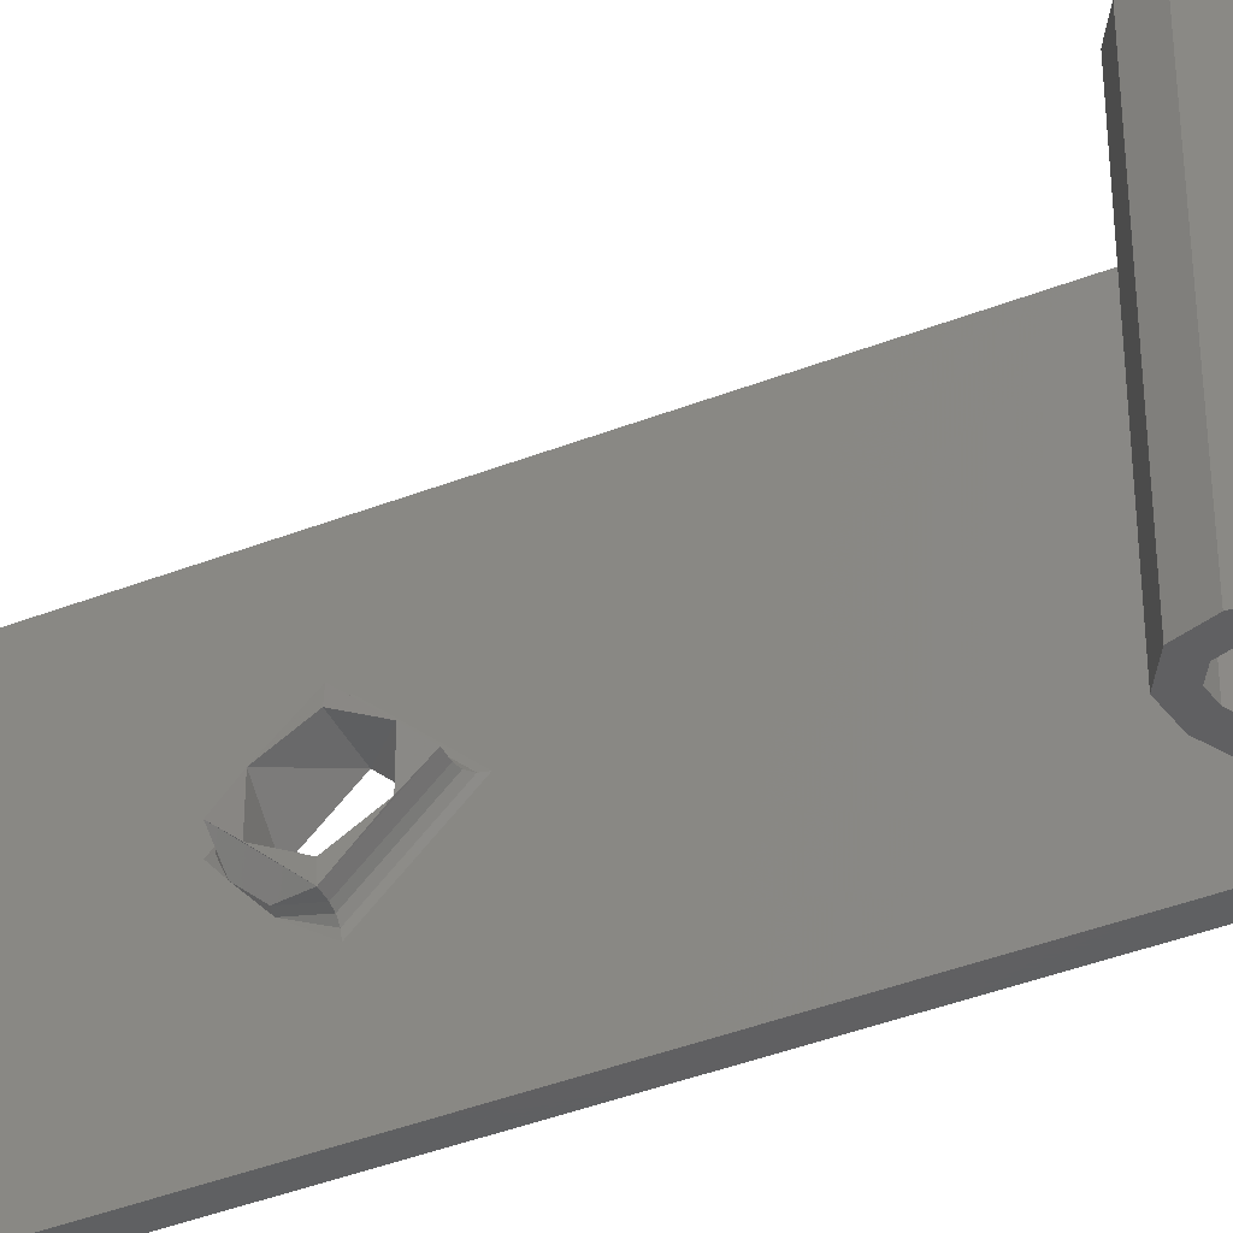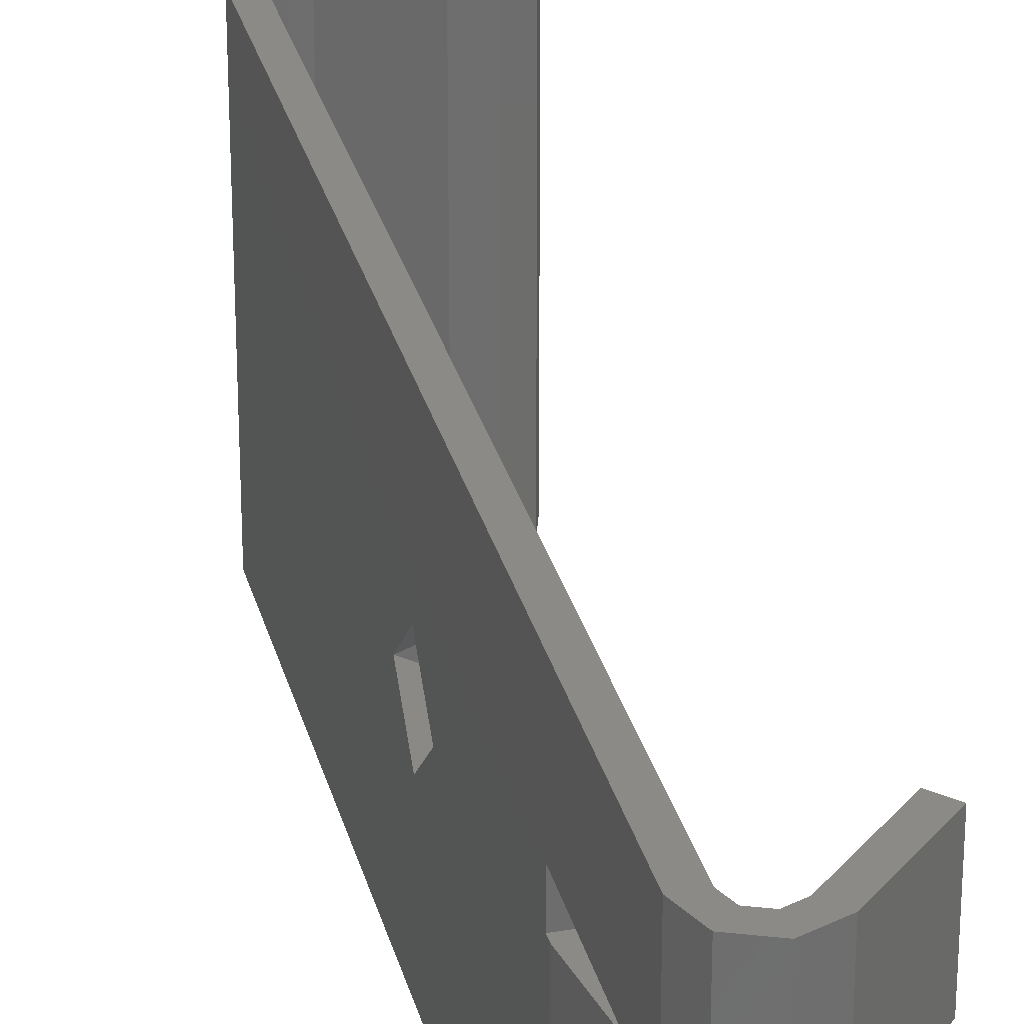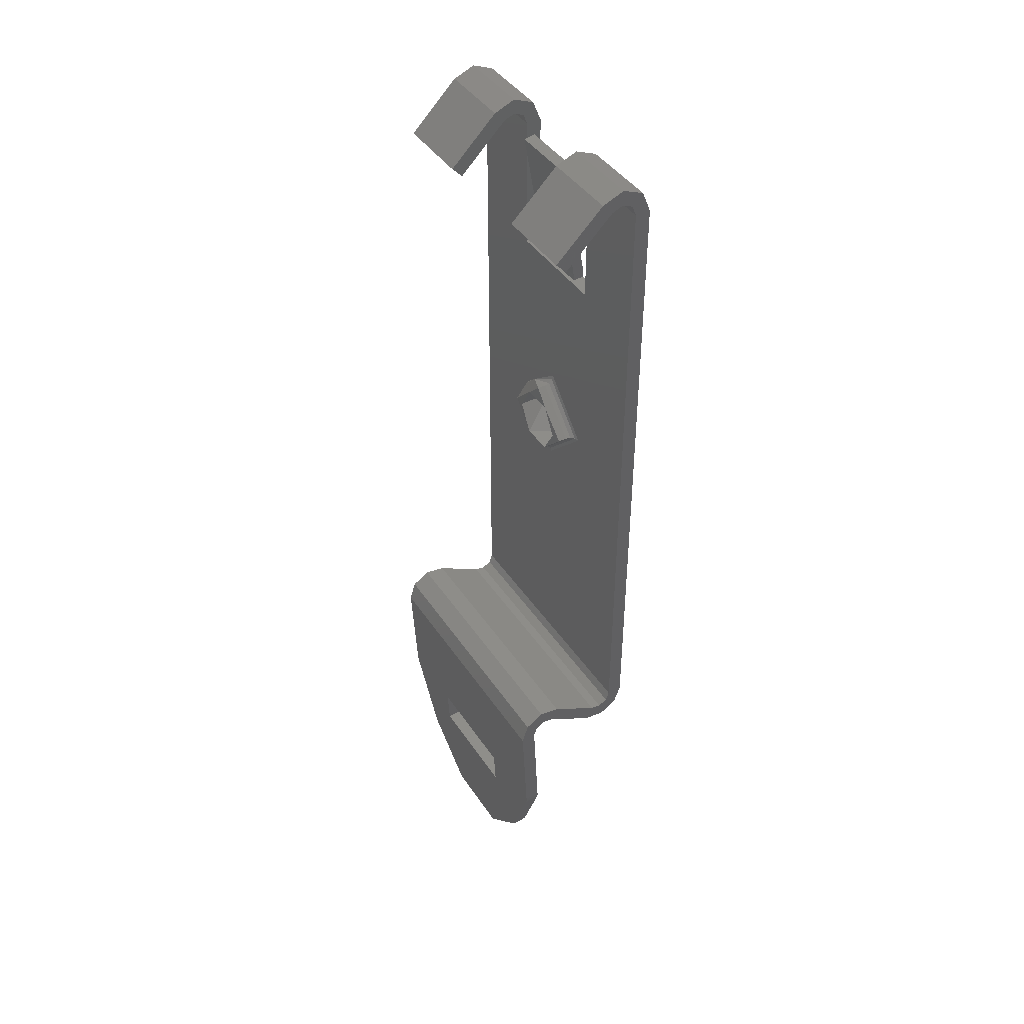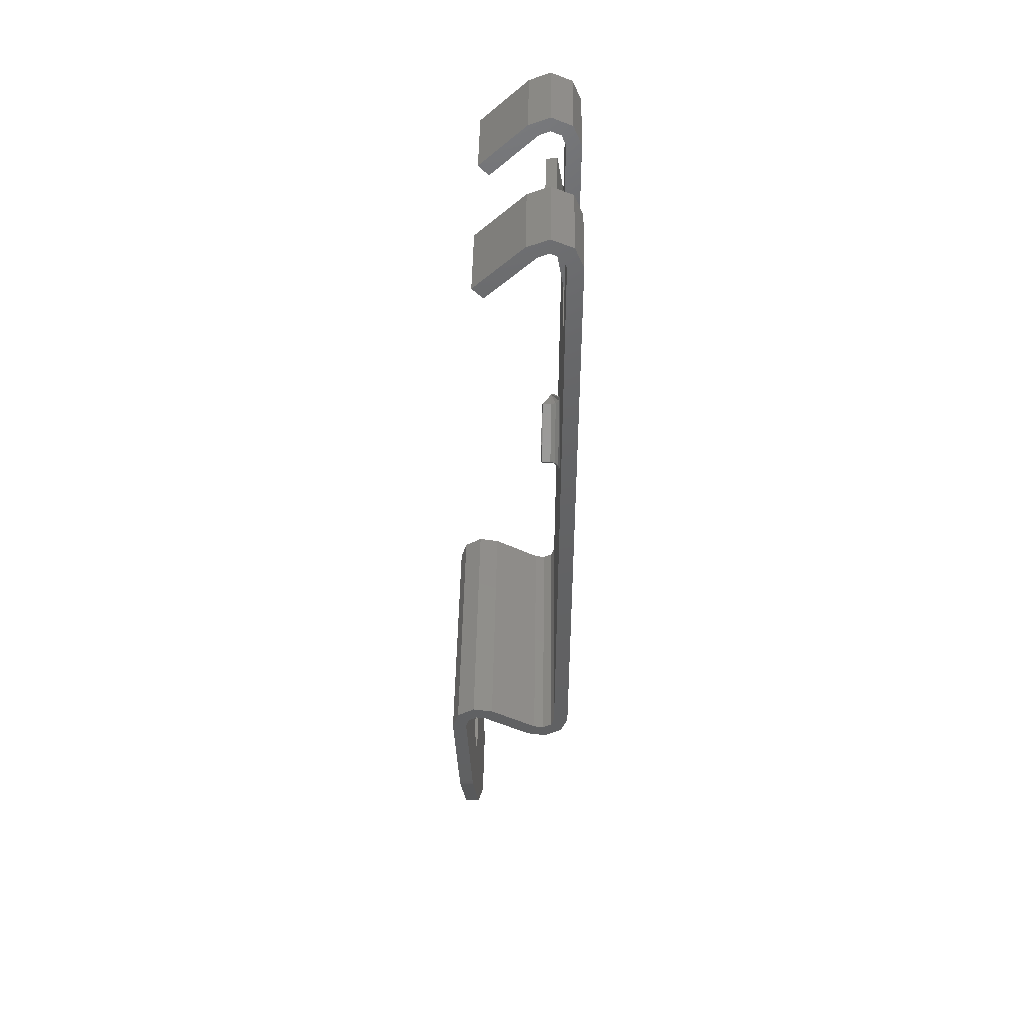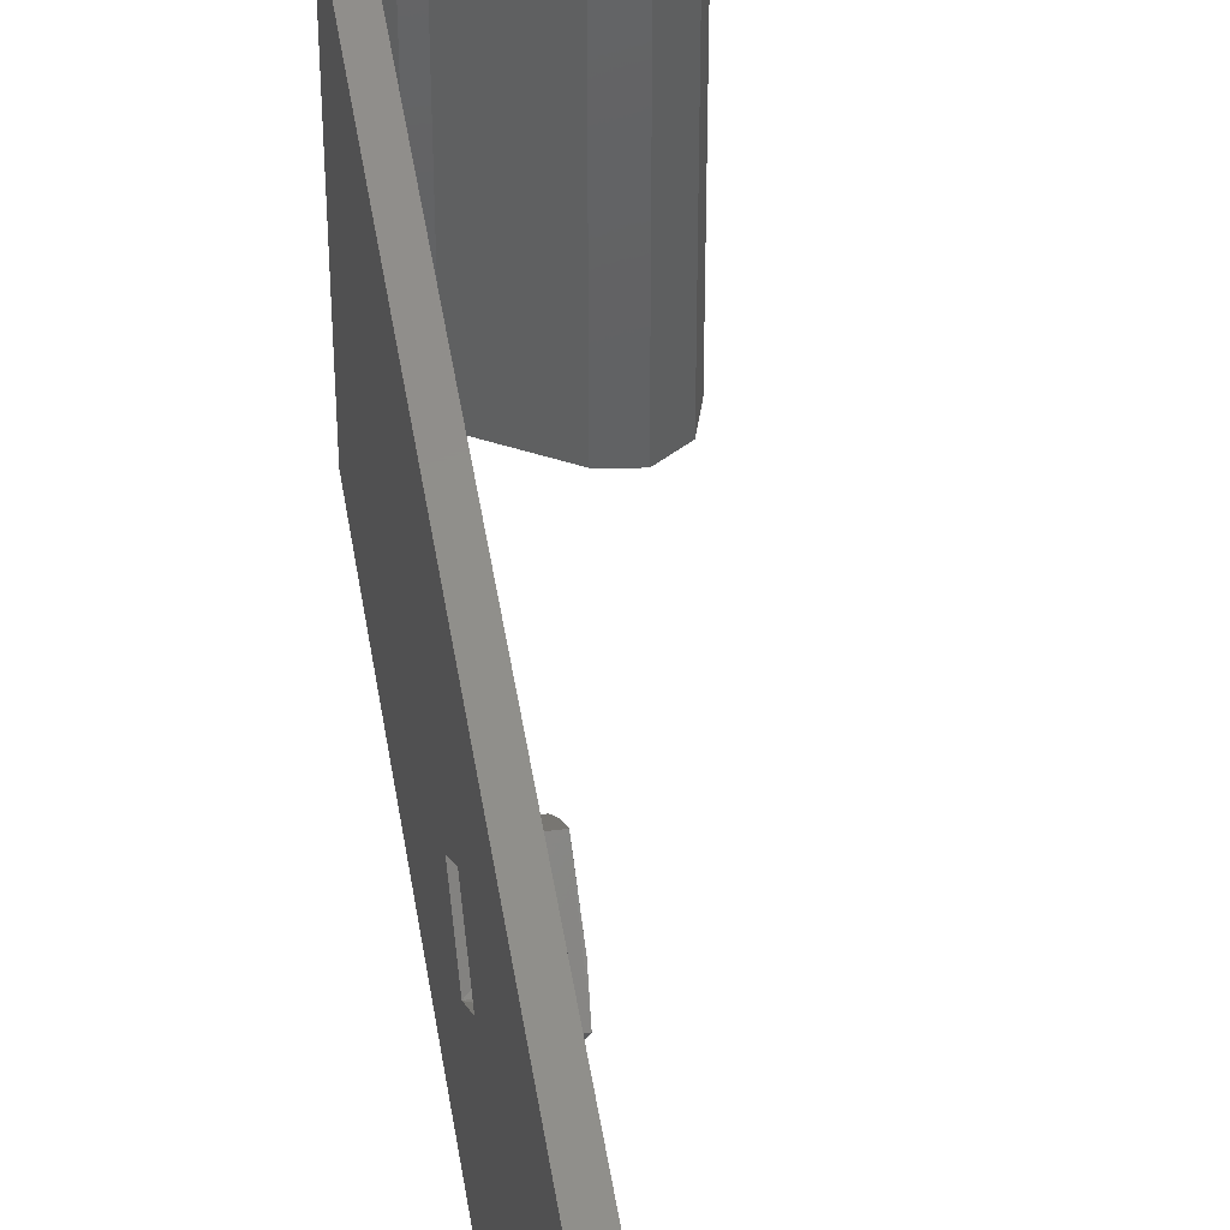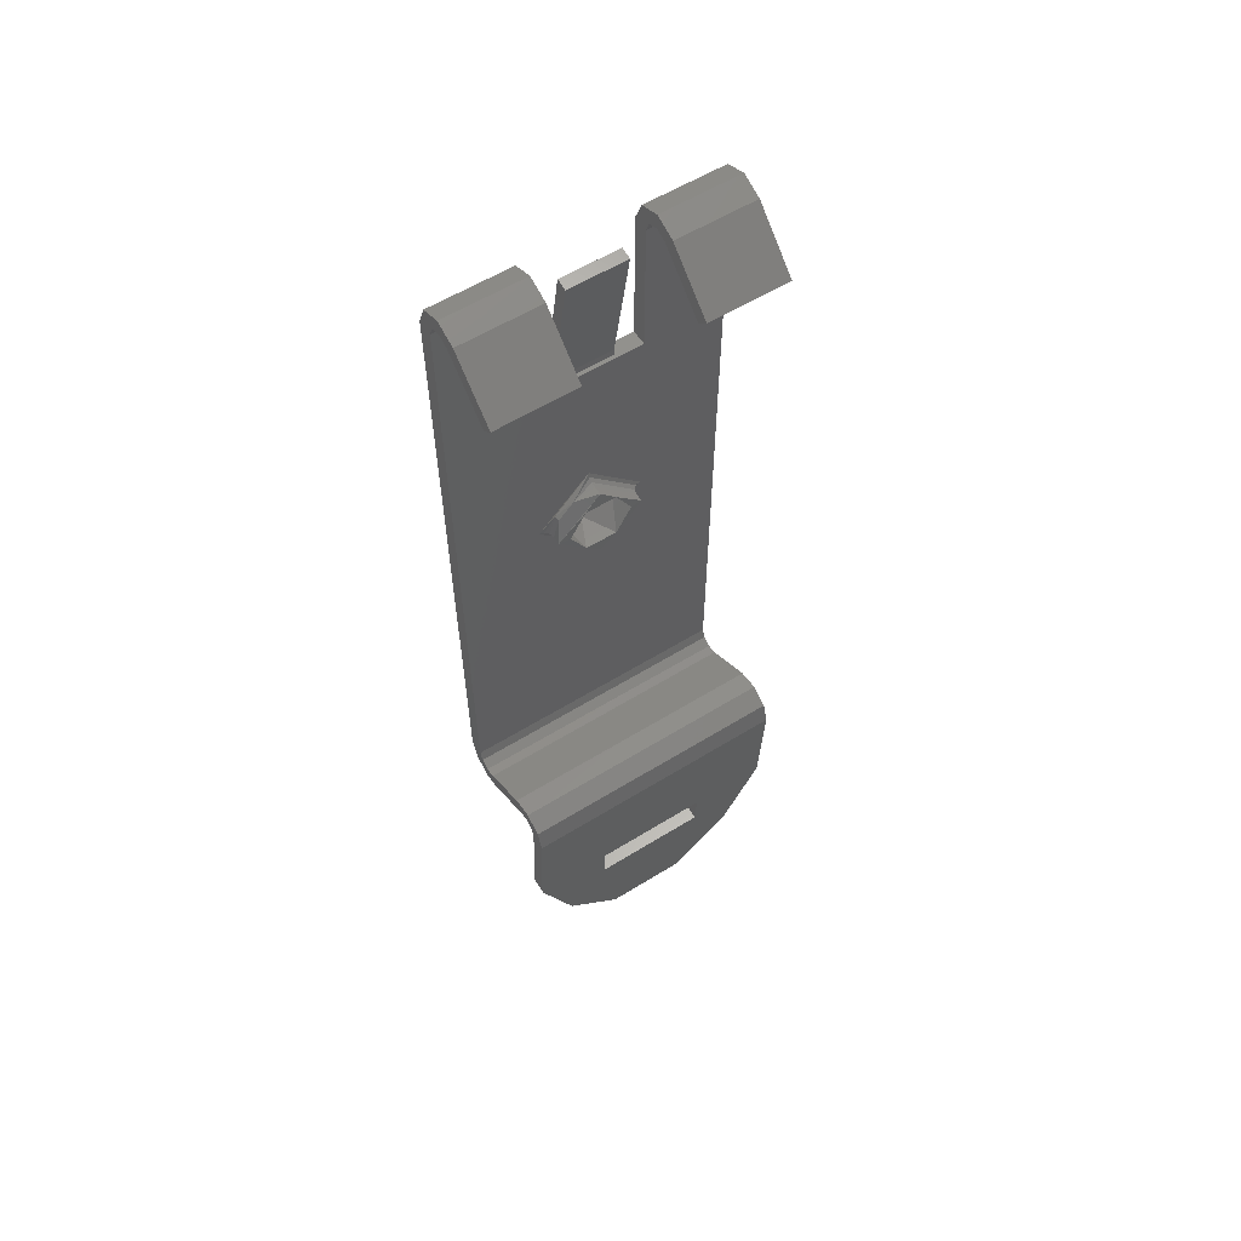
<metadata>
{"format":"stl","ext":"stl","renderer":"f3d","projection":"perspective","resolution":1024,"background":"white","views":[{"elev":-41.6,"azim":115.2,"up":"+Y"},{"elev":30.1,"azim":-13.9,"up":"+Y"},{"elev":42.7,"azim":149.0,"up":"+Z"},{"elev":45.9,"azim":-179.0,"up":"+Z"},{"elev":47.7,"azim":-8.9,"up":"+Y"},{"elev":58.3,"azim":57.4,"up":"+Z"}]}
</metadata>
<code>
# stl→obj: 161 verts, 334 faces
v 0.08817 -0.1497 0.4349
v 0.08811 -0.1497 0.4351
v 0.08861 -0.1508 0.4343
v 0.08836 -0.1497 0.4347
v 0.08861 -0.1497 0.4346
v 0.08817 -0.1472 0.4324
v 0.08811 -0.1469 0.4324
v 0.08836 -0.1473 0.4324
v 0.08861 -0.1474 0.4324
v 0.08817 -0.1497 0.4299
v 0.08811 -0.1497 0.4296
v 0.08836 -0.1497 0.43
v 0.08861 -0.1497 0.4301
v 0.08817 -0.1522 0.4324
v 0.08811 -0.1524 0.4324
v 0.08836 -0.152 0.4324
v 0.08861 -0.1519 0.4324
v 0.08836 -0.1517 0.4335
v 0.08861 -0.1516 0.4335
v 0.08811 -0.1567 0.4154
v 0.08811 -0.1427 0.4154
v 0.08811 -0.1526 0.4424
v 0.08811 -0.1567 0.4495
v 0.08811 -0.1468 0.4424
v 0.08811 -0.1526 0.4495
v 0.08811 -0.1427 0.4495
v 0.08811 -0.1468 0.4495
v 0.08834 -0.1526 0.45
v 0.0873 -0.1526 0.4495
v 0.08777 -0.1526 0.4506
v 0.0889 -0.1526 0.4503
v 0.08889 -0.1526 0.4511
v 0.09002 -0.1526 0.4506
v 0.08946 -0.1526 0.45
v 0.09253 -0.1526 0.4482
v 0.09198 -0.1526 0.4476
v 0.0873 -0.1526 0.4424
v 0.0873 -0.1497 0.4307
v 0.0873 -0.1427 0.4154
v 0.0873 -0.1567 0.4154
v 0.0873 -0.1513 0.4324
v 0.0873 -0.148 0.4324
v 0.0873 -0.1497 0.434
v 0.0873 -0.1512 0.4424
v 0.0873 -0.1567 0.4495
v 0.0873 -0.1482 0.4424
v 0.0873 -0.1512 0.4426
v 0.0873 -0.1482 0.4426
v 0.0873 -0.1468 0.4424
v 0.0873 -0.1427 0.4495
v 0.0873 -0.1468 0.4495
v 0.08889 -0.1567 0.4511
v 0.09002 -0.1567 0.4506
v 0.08777 -0.1567 0.4506
v 0.09253 -0.1567 0.4482
v 0.09198 -0.1567 0.4476
v 0.08946 -0.1567 0.45
v 0.0889 -0.1567 0.4503
v 0.08834 -0.1567 0.45
v 0.09341 -0.1567 0.4146
v 0.09311 -0.1567 0.4089
v 0.09391 -0.1567 0.4088
v 0.09421 -0.1567 0.4146
v 0.09388 -0.1567 0.4156
v 0.09325 -0.1567 0.4152
v 0.09294 -0.1567 0.4162
v 0.09278 -0.1567 0.4154
v 0.09184 -0.1567 0.4161
v 0.09223 -0.1567 0.4154
v 0.08929 -0.1567 0.4147
v 0.08968 -0.1567 0.414
v 0.08876 -0.1567 0.4146
v 0.08861 -0.1567 0.4138
v 0.08767 -0.1567 0.4143
v 0.08829 -0.1567 0.4148
v 0.09309 -0.1566 0.4084
v 0.09309 -0.1566 0.4086
v 0.0931 -0.1567 0.4087
v 0.0931 -0.1527 0.4086
v 0.09299 -0.1527 0.4066
v 0.09286 -0.1547 0.404
v 0.09341 -0.1427 0.4146
v 0.0931 -0.1467 0.4086
v 0.0927 -0.1518 0.4011
v 0.09299 -0.1467 0.4066
v 0.09311 -0.1427 0.4089
v 0.09309 -0.1428 0.4084
v 0.0931 -0.1427 0.4087
v 0.09309 -0.1427 0.4086
v 0.0927 -0.1476 0.4011
v 0.09286 -0.1446 0.404
v 0.09366 -0.1547 0.404
v 0.09389 -0.1566 0.4084
v 0.0939 -0.1567 0.4087
v 0.09389 -0.1566 0.4085
v 0.0939 -0.1527 0.4086
v 0.09379 -0.1527 0.4066
v 0.0939 -0.1467 0.4086
v 0.09421 -0.1427 0.4146
v 0.0935 -0.1518 0.401
v 0.09391 -0.1427 0.4088
v 0.09389 -0.1428 0.4084
v 0.09389 -0.1427 0.4085
v 0.0939 -0.1427 0.4087
v 0.09379 -0.1467 0.4066
v 0.0935 -0.1476 0.401
v 0.09366 -0.1446 0.404
v 0.09388 -0.1427 0.4156
v 0.09294 -0.1427 0.4162
v 0.09184 -0.1427 0.4161
v 0.09325 -0.1427 0.4152
v 0.09278 -0.1427 0.4154
v 0.09223 -0.1427 0.4154
v 0.08968 -0.1427 0.414
v 0.08929 -0.1427 0.4147
v 0.08876 -0.1427 0.4146
v 0.08861 -0.1427 0.4138
v 0.08767 -0.1427 0.4143
v 0.08829 -0.1427 0.4148
v 0.08946 -0.1427 0.45
v 0.09253 -0.1427 0.4482
v 0.09198 -0.1427 0.4476
v 0.09002 -0.1427 0.4506
v 0.0889 -0.1427 0.4503
v 0.08889 -0.1427 0.4511
v 0.08777 -0.1427 0.4506
v 0.08834 -0.1427 0.45
v 0.0889 -0.1468 0.4503
v 0.08946 -0.1468 0.45
v 0.08834 -0.1468 0.45
v 0.09198 -0.1468 0.4476
v 0.09253 -0.1468 0.4482
v 0.09002 -0.1468 0.4506
v 0.08889 -0.1468 0.4511
v 0.08777 -0.1468 0.4506
v 0.0879 -0.1482 0.4424
v 0.0879 -0.1512 0.4424
v 0.0879 -0.1512 0.4426
v 0.08731 -0.1512 0.4426
v 0.08731 -0.1512 0.4427
v 0.08791 -0.1512 0.4427
v 0.08732 -0.1512 0.4428
v 0.08854 -0.1512 0.4497
v 0.08912 -0.1512 0.4496
v 0.08791 -0.1482 0.4427
v 0.08912 -0.1482 0.4496
v 0.08854 -0.1482 0.4497
v 0.08732 -0.1482 0.4428
v 0.08731 -0.1482 0.4426
v 0.08731 -0.1482 0.4427
v 0.0879 -0.1482 0.4426
v 0.08911 -0.1488 0.4338
v 0.08911 -0.148 0.4324
v 0.08911 -0.1505 0.4338
v 0.08911 -0.1513 0.4324
v 0.08911 -0.1505 0.4309
v 0.08911 -0.1488 0.4309
v 0.08905 -0.1519 0.4324
v 0.08905 -0.1497 0.4346
v 0.08905 -0.1474 0.4324
v 0.08905 -0.1497 0.4301
f 1 2 3
f 4 1 3
f 5 4 3
f 6 2 1
f 6 7 2
f 8 5 9
f 8 1 4
f 8 4 5
f 8 6 1
f 10 11 7
f 10 7 6
f 12 9 13
f 12 6 8
f 12 8 9
f 12 10 6
f 14 15 11
f 14 11 10
f 16 13 17
f 16 10 12
f 16 14 10
f 16 12 13
f 18 17 19
f 18 19 3
f 18 2 15
f 18 16 17
f 18 14 16
f 18 15 14
f 18 3 2
f 11 20 21
f 15 20 11
f 7 11 21
f 22 15 2
f 23 15 22
f 23 20 15
f 24 2 7
f 24 22 2
f 25 23 22
f 26 27 24
f 26 24 7
f 26 7 21
f 28 29 30
f 31 30 32
f 31 28 30
f 25 29 28
f 33 31 32
f 34 31 33
f 35 34 33
f 36 34 35
f 37 29 25
f 22 37 25
f 38 39 40
f 41 38 40
f 42 39 38
f 37 43 41
f 44 43 37
f 45 37 41
f 45 41 40
f 46 44 47
f 46 43 44
f 48 46 47
f 49 42 43
f 49 43 46
f 29 37 45
f 50 49 51
f 50 39 42
f 50 42 49
f 52 33 32
f 52 53 33
f 54 32 30
f 54 52 32
f 45 30 29
f 45 54 30
f 55 35 33
f 53 55 33
f 35 55 56
f 36 35 56
f 34 56 57
f 34 36 56
f 58 34 57
f 58 31 34
f 59 28 31
f 59 31 58
f 23 25 28
f 23 28 59
f 60 61 62
f 60 62 63
f 64 60 63
f 65 60 64
f 66 67 65
f 66 65 64
f 68 69 67
f 68 67 66
f 70 71 69
f 70 69 68
f 72 73 71
f 72 71 70
f 74 72 75
f 74 73 72
f 40 75 20
f 40 74 75
f 57 56 55
f 53 57 55
f 58 57 53
f 52 58 53
f 54 23 59
f 54 59 58
f 54 58 52
f 54 45 23
f 20 23 45
f 20 45 40
f 76 77 78
f 76 78 61
f 79 61 60
f 79 76 61
f 80 76 79
f 81 76 80
f 82 79 60
f 83 79 82
f 84 80 85
f 84 81 80
f 86 83 82
f 87 86 88
f 87 88 89
f 87 85 83
f 87 83 86
f 90 84 85
f 91 85 87
f 91 90 85
f 92 93 76
f 81 92 76
f 93 62 94
f 93 94 95
f 96 63 62
f 96 62 93
f 97 96 93
f 92 97 93
f 98 99 63
f 98 63 96
f 100 97 92
f 101 99 98
f 102 103 104
f 102 104 101
f 102 98 105
f 102 101 98
f 106 105 97
f 106 97 100
f 107 102 105
f 107 105 106
f 63 99 108
f 64 108 109
f 64 63 108
f 66 109 110
f 66 64 109
f 68 66 110
f 99 101 86
f 82 99 86
f 108 99 82
f 111 108 82
f 109 111 112
f 109 112 113
f 109 108 111
f 110 109 113
f 114 110 113
f 115 110 114
f 116 114 117
f 116 115 114
f 118 119 116
f 118 116 117
f 39 21 119
f 39 119 118
f 120 121 122
f 123 121 120
f 124 123 120
f 125 123 124
f 126 124 127
f 126 127 26
f 126 125 124
f 126 26 50
f 21 39 26
f 39 50 26
f 110 70 68
f 115 70 110
f 75 21 20
f 75 119 21
f 72 116 119
f 72 119 75
f 70 115 116
f 70 116 72
f 128 120 129
f 128 124 120
f 130 127 124
f 130 124 128
f 27 26 127
f 27 127 130
f 129 131 132
f 133 129 132
f 128 129 133
f 51 49 24
f 51 24 27
f 134 128 133
f 135 27 130
f 135 130 128
f 135 128 134
f 135 51 27
f 134 133 123
f 134 125 126
f 134 123 125
f 135 134 126
f 51 126 50
f 51 135 126
f 132 121 123
f 133 132 123
f 122 121 132
f 122 132 131
f 120 122 131
f 120 131 129
f 136 24 49
f 46 136 49
f 37 137 44
f 37 22 137
f 22 24 136
f 22 136 137
f 47 44 137
f 47 137 138
f 139 47 138
f 140 138 141
f 140 139 138
f 142 141 141
f 142 141 141
f 142 140 141
f 143 141 144
f 143 142 141
f 145 146 144
f 145 144 141
f 147 143 144
f 147 144 146
f 142 143 147
f 148 142 147
f 149 48 47
f 149 47 139
f 150 139 140
f 150 149 139
f 148 140 142
f 148 150 140
f 48 136 46
f 48 151 136
f 149 151 48
f 150 145 151
f 150 151 149
f 148 145 145
f 148 145 145
f 148 145 150
f 147 146 145
f 147 145 148
f 136 138 137
f 151 138 136
f 145 138 151
f 145 141 138
f 145 141 141
f 145 141 145
f 145 141 141
f 145 141 145
f 74 40 39
f 74 39 118
f 73 118 117
f 73 74 118
f 71 117 114
f 71 73 117
f 114 69 71
f 114 113 69
f 60 111 82
f 65 112 111
f 65 111 60
f 67 113 112
f 67 112 65
f 69 113 67
f 103 87 89
f 103 102 87
f 104 89 88
f 104 103 89
f 101 88 86
f 101 104 88
f 107 87 102
f 91 87 107
f 90 91 107
f 90 107 106
f 84 106 100
f 84 90 106
f 81 100 92
f 81 84 100
f 77 76 93
f 77 93 95
f 78 95 94
f 78 77 95
f 61 94 62
f 61 78 94
f 105 83 85
f 105 98 83
f 98 96 79
f 83 98 79
f 96 97 80
f 79 96 80
f 97 105 85
f 80 97 85
f 152 42 153
f 152 43 42
f 154 41 43
f 154 43 152
f 155 41 154
f 156 38 41
f 156 41 155
f 157 42 38
f 157 38 156
f 153 42 157
f 154 158 155
f 159 158 154
f 152 159 154
f 160 152 153
f 160 159 152
f 157 160 153
f 161 160 157
f 156 161 157
f 158 156 155
f 158 161 156
f 19 17 158
f 3 158 159
f 3 19 158
f 5 3 159
f 9 159 160
f 9 5 159
f 13 160 161
f 13 9 160
f 17 161 158
f 17 13 161

</code>
